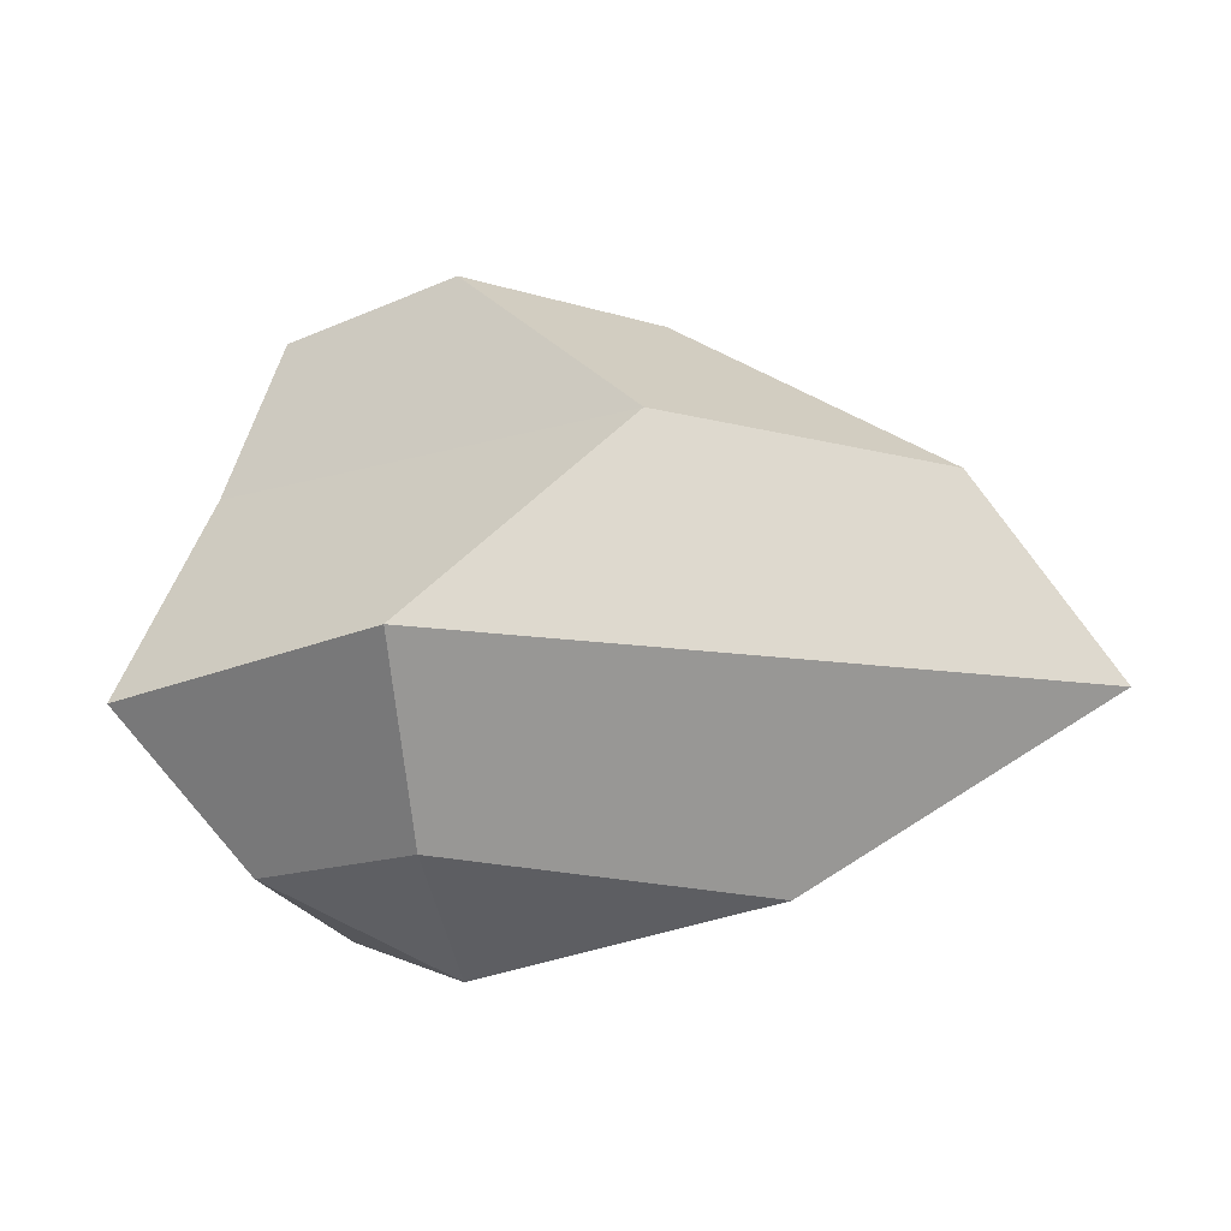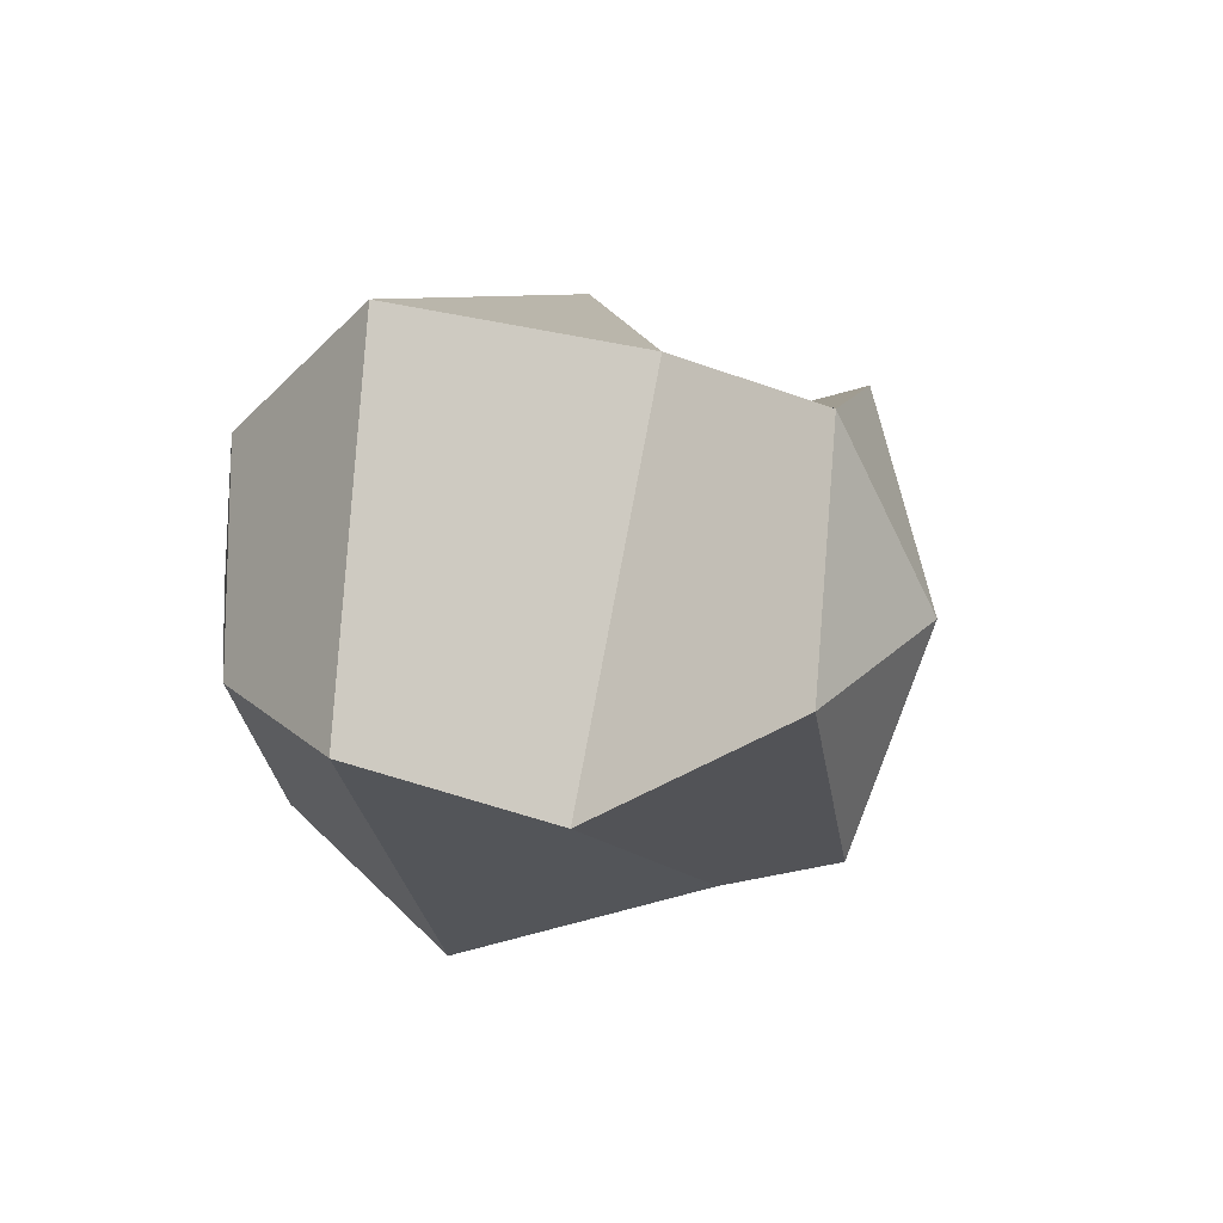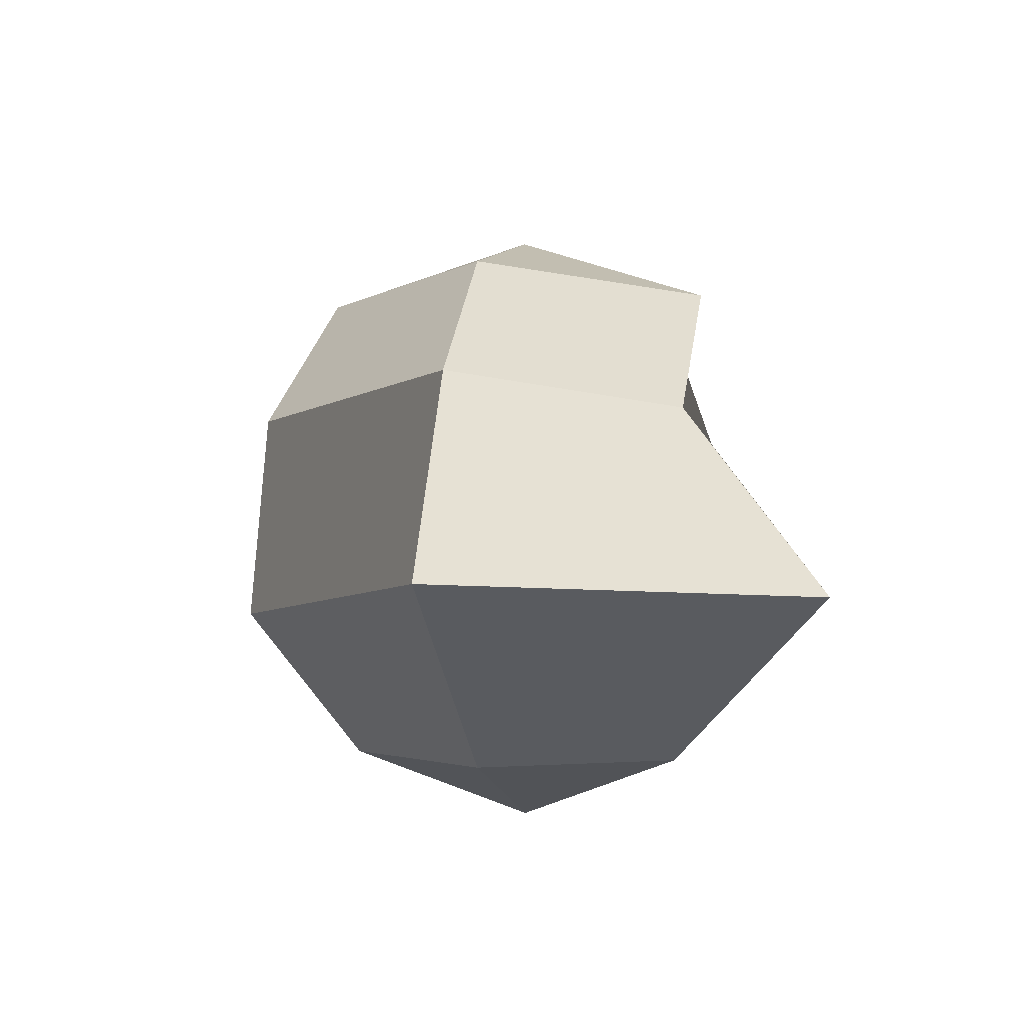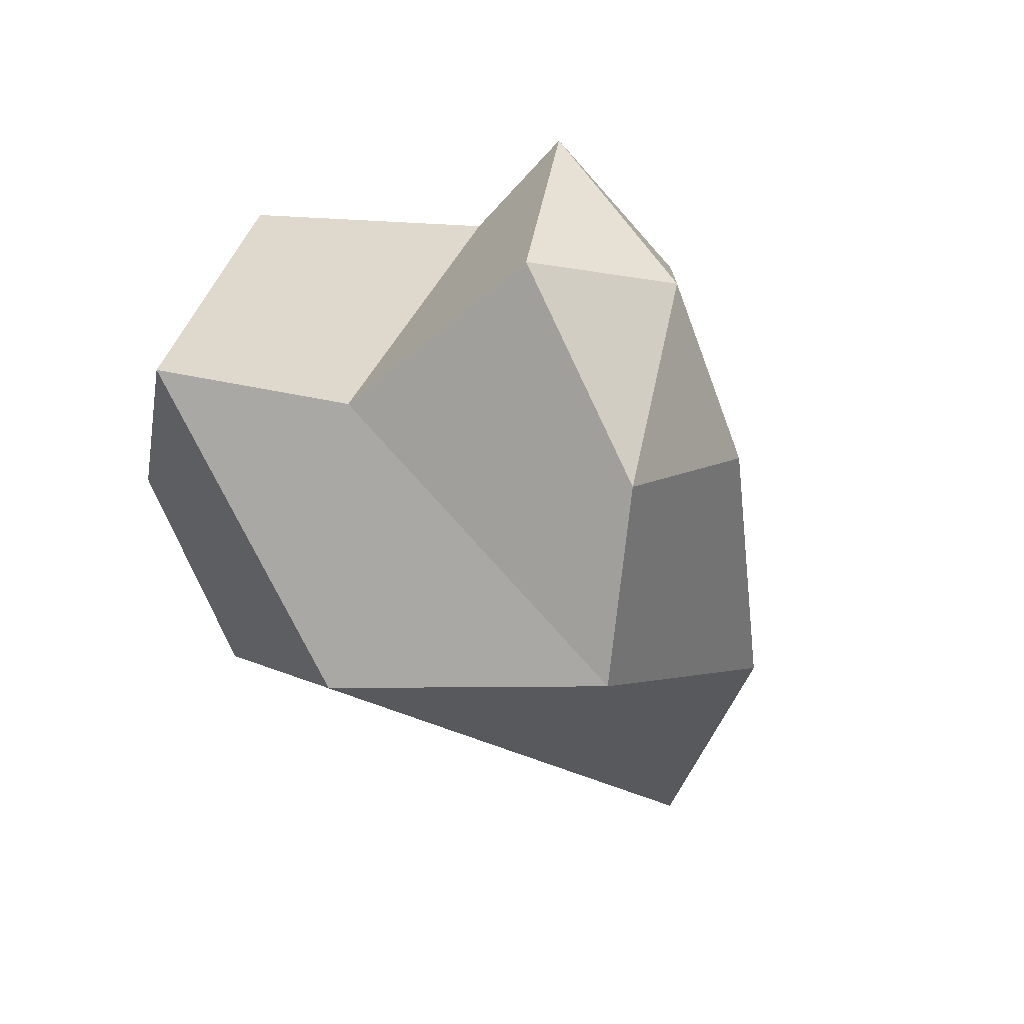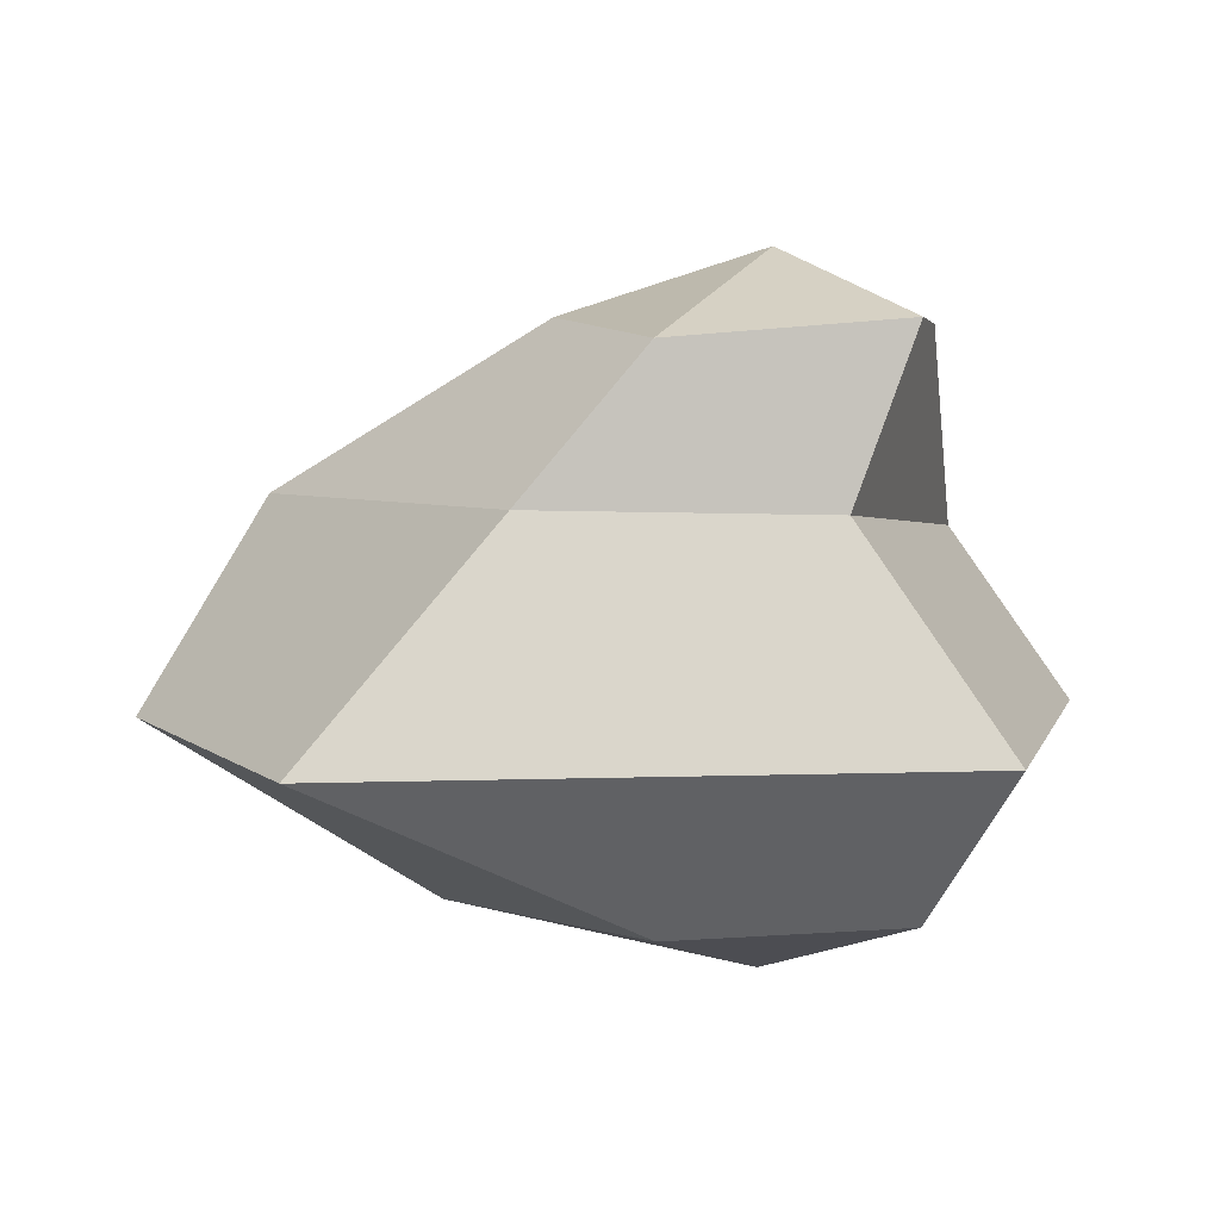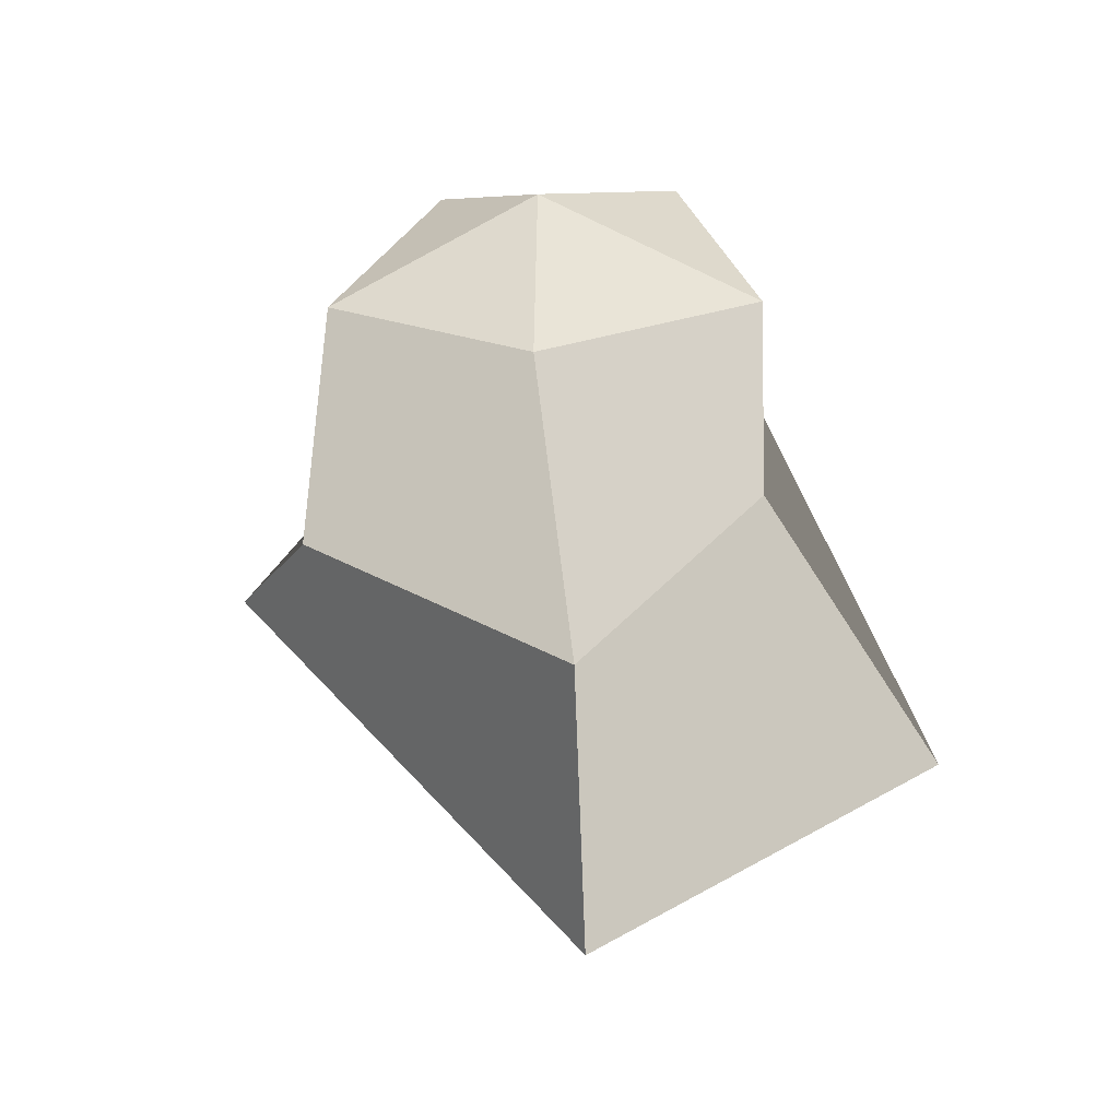
<metadata>
{"format":"obj","ext":"obj","renderer":"f3d","projection":"perspective","resolution":1024,"background":"white","views":[{"elev":-18.6,"azim":-176.1,"up":"+Y"},{"elev":6.5,"azim":106.9,"up":"+Z"},{"elev":-5.8,"azim":-92.3,"up":"+Y"},{"elev":-42.2,"azim":128.7,"up":"+Z"},{"elev":5.4,"azim":-3.5,"up":"+Y"},{"elev":33.4,"azim":-106.3,"up":"+Y"}]}
</metadata>
<code>
g Landscape
v -0.1438 -1.125 -0
v 0.4657 -0.8436 -0.1894
v 0.281 -0.8905 0.5234
v -0.5049 -0.9187 0.54
v -1.129 -0.9375 -0.2105
v -0.08743 -0.8866 -0.6441
v -0.04247 -0.35 -1.077
v 0.9126 -0.3255 -0.3095
v 0.5016 -0.3644 0.9073
v -1.57 -0.3763 0.937
v -2.118 -0.3737 -0.4335
v -0.7443 0.3137 -0.967
v 0.5486 0.2324 -0.5373
v 0.02372 0.3421 0.7597
v -0.929 0.3474 0.5323
v -1.673 0.3548 -0.3375
v -0.1793 0.8482 -0.7394
v 0.4336 0.8901 -0.1998
v 0.2515 0.8998 0.6097
v -0.5231 0.839 0.653
v -0.7734 0.9102 -0.2044
v -0.1062 1.125 -0
f 1 6 2
f 1 2 3
f 1 3 4
f 1 4 5
f 1 5 6
f 2 6 7 8
f 3 2 8 9
f 4 3 9 10
f 5 4 10 11
f 6 5 11 7
f 8 7 12 13
f 9 8 13 14
f 10 9 14 15
f 11 10 15 16
f 7 11 16 12
f 13 12 17 18
f 14 13 18 19
f 15 14 19 20
f 16 15 20 21
f 12 16 21 17
f 18 17 22
f 19 18 22
f 20 19 22
f 21 20 22
f 17 21 22

</code>
